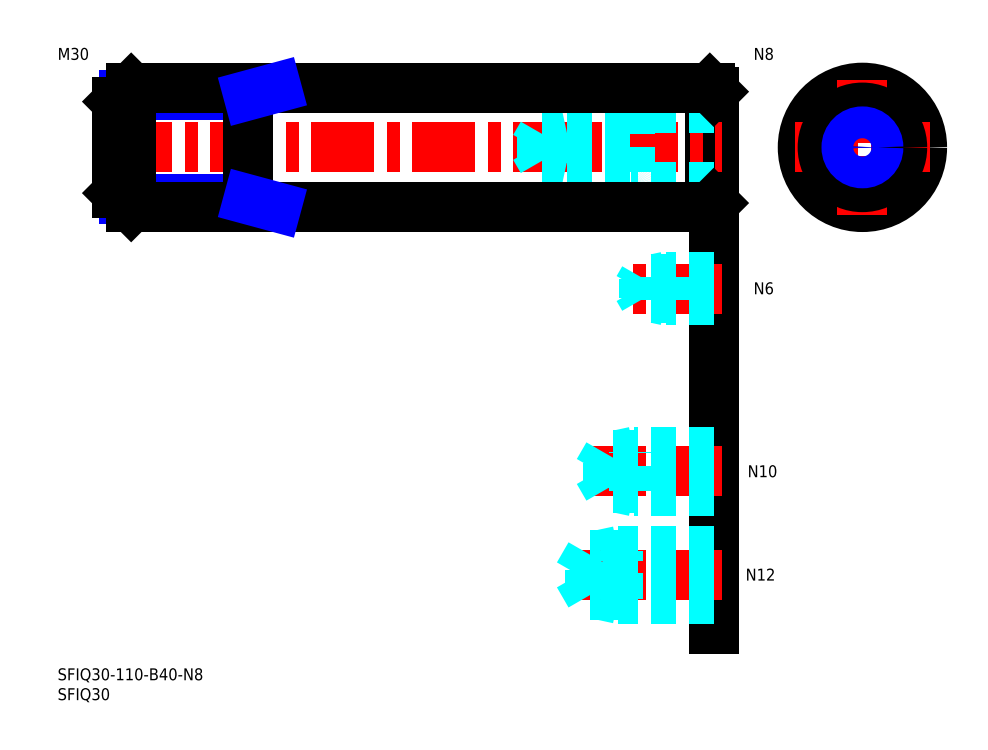
<metadata>
{"format":"dxf","ext":"dxf","renderer":"ezdxf+matplotlib","layout":"modelspace","background":"white","min_lineweight":24,"dpi":150}
</metadata>
<code>
0
SECTION
2
ENTITIES
0
INSERT
8
MSM_CONTINUOUS
2
*U4
10
0
20
0
30
0
0
INSERT
8
MSM_CONTINUOUS
2
*U5
10
0
20
0
30
0
0
CIRCLE
8
MSM_CONTINUOUS
10
202.4
20
131
30
0
40
15
0
LINE
8
MSM_CENTER
10
202.4
20
148
30
0
11
202.4
21
114
31
0
0
LINE
8
MSM_CONTINUOUS
10
164
20
146
30
0
11
164
21
116
31
0
0
LINE
8
MSM_CONTINUOUS
10
165
20
145
30
0
11
165
21
117
31
0
0
LINE
8
MSM_CENTER
10
13
20
131
30
0
11
167
21
131
31
0
0
LINE
8
MSM_CENTER
10
185.4
20
131
30
0
11
219.4
21
131
31
0
0
LINE
8
MSM_DASHED
10
165
20
121
30
0
11
144.3
21
121
31
0
0
LINE
8
MSM_DASHED
10
165
20
141
30
0
11
144.3
21
141
31
0
0
LINE
8
MSM_DASHED
10
144
20
140.7
30
0
11
144
21
121.3
31
0
0
CIRCLE
8
MSM_CONTINUOUS
10
202.4
20
131
30
0
40
10
0
LINE
8
MSM_CONTINUOUS
10
164
20
146
30
0
11
165
21
145
31
0
0
LINE
8
MSM_CONTINUOUS
10
164
20
116
30
0
11
165
21
117
31
0
0
ARC
8
MSM_DASHED
10
144.3
20
140.7
30
0
40
0.3
50
90
51
180
0
ARC
8
MSM_DASHED
10
144.3
20
121.3
30
0
40
0.3
50
180
51
270
0
LINE
8
MSM_CONTINUOUS
10
165
20
106
30
0
11
165
21
10
31
0
0
CIRCLE
8
MSM_CONTINUOUS
10
202.4
20
131
30
0
40
3.324
0
CIRCLE
8
MSM_NARROW
10
202.4
20
131
30
0
40
4
0
LINE
8
MSM_CENTER
10
167
20
23.5
30
0
11
129
21
23.5
31
0
0
LINE
8
MSM_DASHED
10
133.9
20
18.45
30
0
11
133.9
21
28.55
31
0
0
LINE
8
MSM_DASHED
10
133.9
20
28.55
30
0
11
131
21
23.5
31
0
0
LINE
8
MSM_DASHED
10
141
20
17.5
30
0
11
141
21
29.5
31
0
0
LINE
8
MSM_DASHED
10
165
20
18.45
30
0
11
133.9
21
18.45
31
0
0
LINE
8
MSM_DASHED
10
165
20
17.5
30
0
11
141
21
17.5
31
0
0
LINE
8
MSM_DASHED
10
141
20
17.5
30
0
11
136.6
21
18.45
31
0
0
LINE
8
MSM_DASHED
10
133.9
20
18.45
30
0
11
131
21
23.5
31
0
0
LINE
8
MSM_DASHED
10
165
20
29.5
30
0
11
141
21
29.5
31
0
0
LINE
8
MSM_DASHED
10
165
20
28.55
30
0
11
133.9
21
28.55
31
0
0
LINE
8
MSM_DASHED
10
141
20
29.5
30
0
11
136.6
21
28.55
31
0
0
INSERT
8
MSM_CONTINUOUS
2
*U6
10
0
20
0
30
0
0
INSERT
8
MSM_CONTINUOUS
2
*U7
10
0
20
0
30
0
0
LINE
8
MSM_CENTER
10
167
20
49.5
30
0
11
134
21
49.5
31
0
0
LINE
8
MSM_DASHED
10
138.4
20
45.31
30
0
11
138.4
21
53.69
31
0
0
LINE
8
MSM_DASHED
10
138.4
20
53.69
30
0
11
136
21
49.5
31
0
0
LINE
8
MSM_DASHED
10
145
20
44.5
30
0
11
145
21
54.5
31
0
0
LINE
8
MSM_DASHED
10
165
20
45.31
30
0
11
138.4
21
45.31
31
0
0
LINE
8
MSM_DASHED
10
165
20
44.5
30
0
11
145
21
44.5
31
0
0
LINE
8
MSM_DASHED
10
145
20
44.5
30
0
11
141.3
21
45.31
31
0
0
LINE
8
MSM_DASHED
10
138.4
20
45.31
30
0
11
136
21
49.5
31
0
0
LINE
8
MSM_DASHED
10
165
20
54.5
30
0
11
145
21
54.5
31
0
0
LINE
8
MSM_DASHED
10
165
20
53.69
30
0
11
138.4
21
53.69
31
0
0
LINE
8
MSM_DASHED
10
145
20
54.5
30
0
11
141.3
21
53.69
31
0
0
INSERT
8
MSM_CONTINUOUS
2
*U8
10
0
20
0
30
0
0
LINE
8
MSM_CENTER
10
167
20
95.5
30
0
11
144
21
95.5
31
0
0
LINE
8
MSM_DASHED
10
165
20
98.5
30
0
11
153
21
98.5
31
0
0
LINE
8
MSM_DASHED
10
165
20
97.96
30
0
11
147.4
21
97.96
31
0
0
LINE
8
MSM_DASHED
10
165
20
93.04
30
0
11
147.4
21
93.04
31
0
0
LINE
8
MSM_DASHED
10
165
20
92.5
30
0
11
153
21
92.5
31
0
0
LINE
8
MSM_DASHED
10
153
20
92.5
30
0
11
153
21
98.5
31
0
0
LINE
8
MSM_DASHED
10
147.4
20
93.04
30
0
11
147.4
21
97.96
31
0
0
LINE
8
MSM_DASHED
10
147.4
20
97.96
30
0
11
146
21
95.5
31
0
0
LINE
8
MSM_DASHED
10
147.4
20
93.04
30
0
11
146
21
95.5
31
0
0
LINE
8
MSM_DASHED
10
153
20
92.5
30
0
11
150.5
21
93.04
31
0
0
LINE
8
MSM_DASHED
10
153
20
98.5
30
0
11
150.5
21
97.96
31
0
0
INSERT
8
MSM_CONTINUOUS
2
*U9
10
0
20
0
30
0
0
INSERT
8
MSM_CONTINUOUS
2
*U10
10
0
20
0
30
0
0
LINE
8
MSM_DASHED
10
128
20
127
30
0
11
128
21
135
31
0
0
LINE
8
MSM_DASHED
10
121.9
20
127.7
30
0
11
121.9
21
134.3
31
0
0
LINE
8
MSM_DASHED
10
121.9
20
134.3
30
0
11
120
21
131
31
0
0
LINE
8
MSM_DASHED
10
144
20
127.7
30
0
11
121.9
21
127.7
31
0
0
LINE
8
MSM_DASHED
10
144
20
127
30
0
11
128
21
127
31
0
0
LINE
8
MSM_DASHED
10
128
20
127
30
0
11
124.9
21
127.7
31
0
0
LINE
8
MSM_DASHED
10
121.9
20
127.7
30
0
11
120
21
131
31
0
0
LINE
8
MSM_DASHED
10
144
20
135
30
0
11
128
21
135
31
0
0
LINE
8
MSM_DASHED
10
144
20
134.3
30
0
11
121.9
21
134.3
31
0
0
LINE
8
MSM_DASHED
10
128
20
135
30
0
11
124.9
21
134.3
31
0
0
LINE
8
MSM_NARROW
10
16.61
20
144.1
30
0
11
48
21
144.1
31
0
0
LINE
8
MSM_NARROW
10
16.61
20
117.9
30
0
11
48
21
117.9
31
0
0
LINE
8
MSM_CONTINUOUS
10
18.5
20
116
30
0
11
164
21
116
31
0
0
LINE
8
MSM_CONTINUOUS
10
15
20
142.5
30
0
11
15
21
119.5
31
0
0
LINE
8
MSM_CONTINUOUS
10
18.5
20
146
30
0
11
164
21
146
31
0
0
LINE
8
MSM_CONTINUOUS
10
48
20
146
30
0
11
48
21
116
31
0
0
LINE
8
MSM_NARROW
10
48
20
144.1
30
0
11
55
21
146
31
0
0
LINE
8
MSM_NARROW
10
48
20
117.9
30
0
11
55
21
116
31
0
0
LINE
8
MSM_CONTINUOUS
10
18.5
20
146
30
0
11
15
21
142.5
31
0
0
LINE
8
MSM_CONTINUOUS
10
18.5
20
116
30
0
11
15
21
119.5
31
0
0
LINE
8
MSM_CONTINUOUS
10
18.5
20
116
30
0
11
18.5
21
146
31
0
0
ENDSEC
0
EOF

</code>
